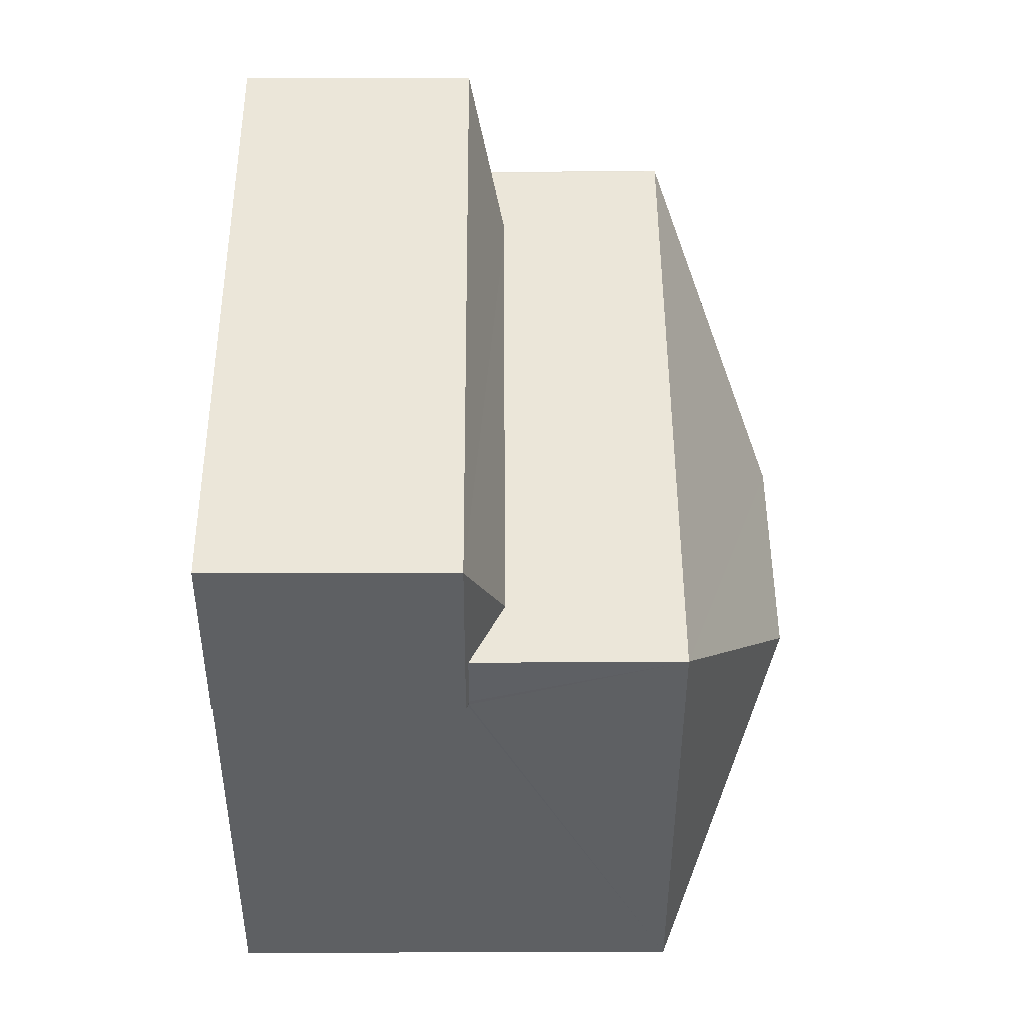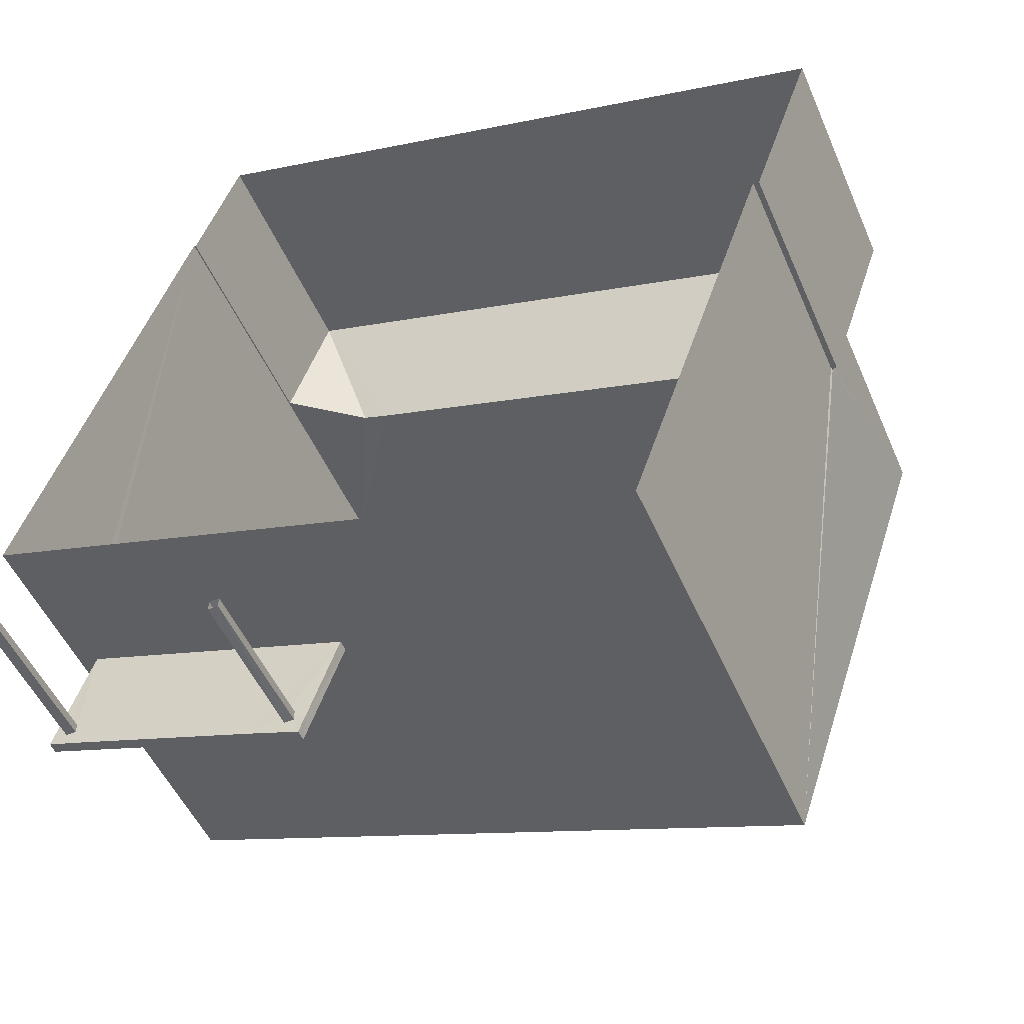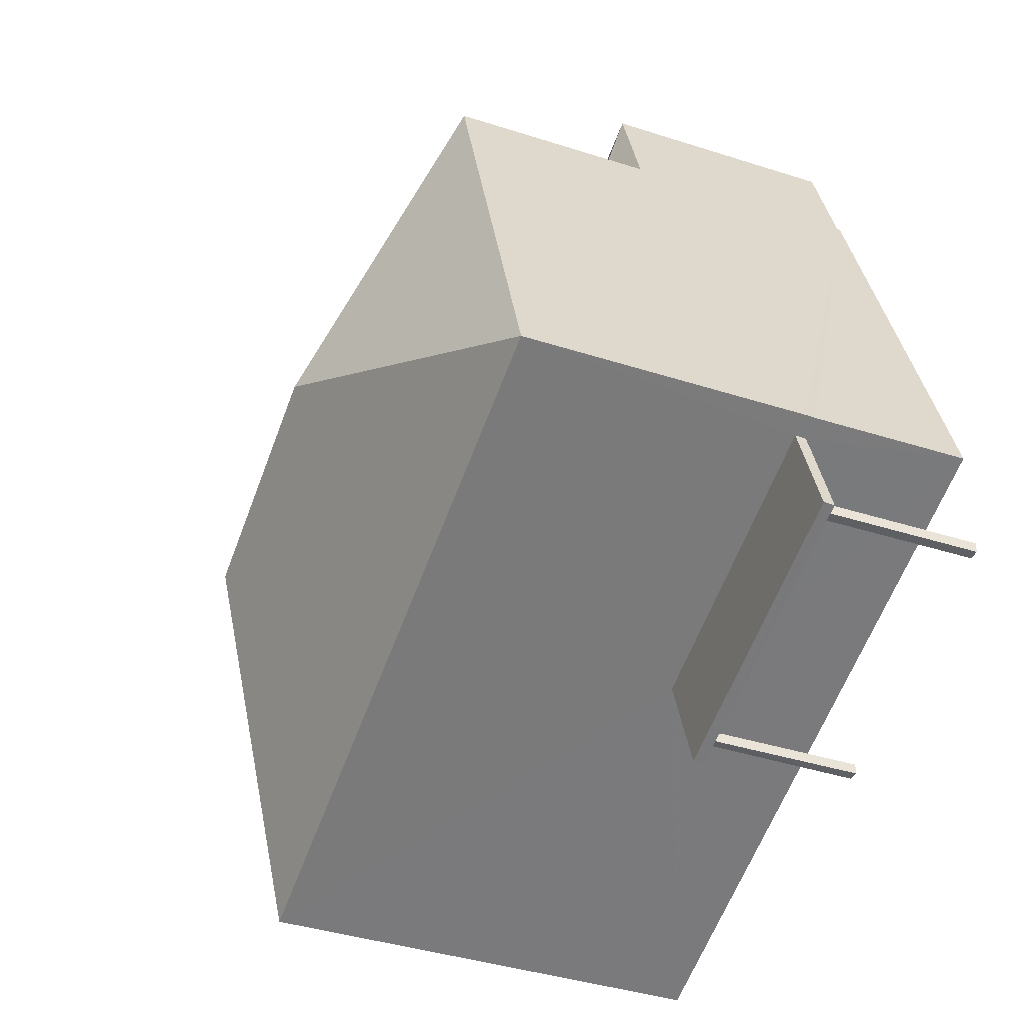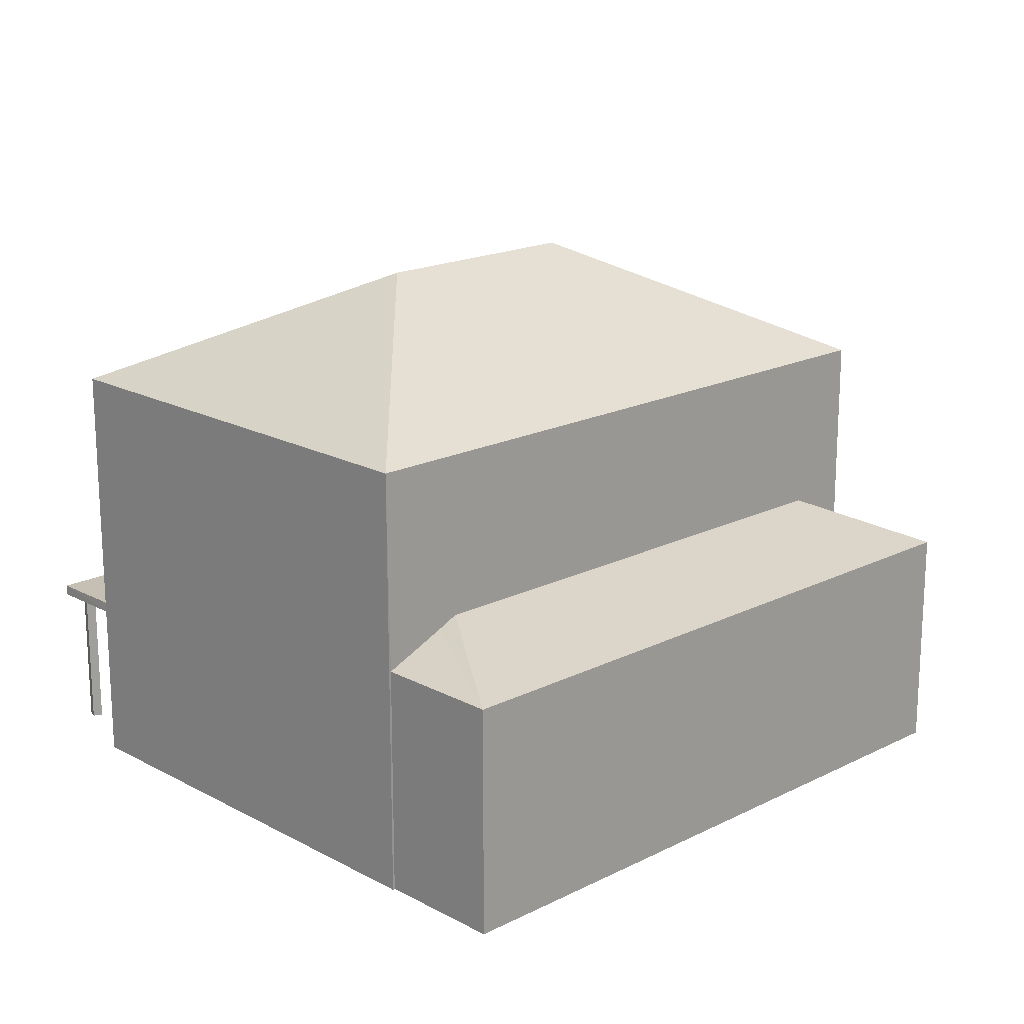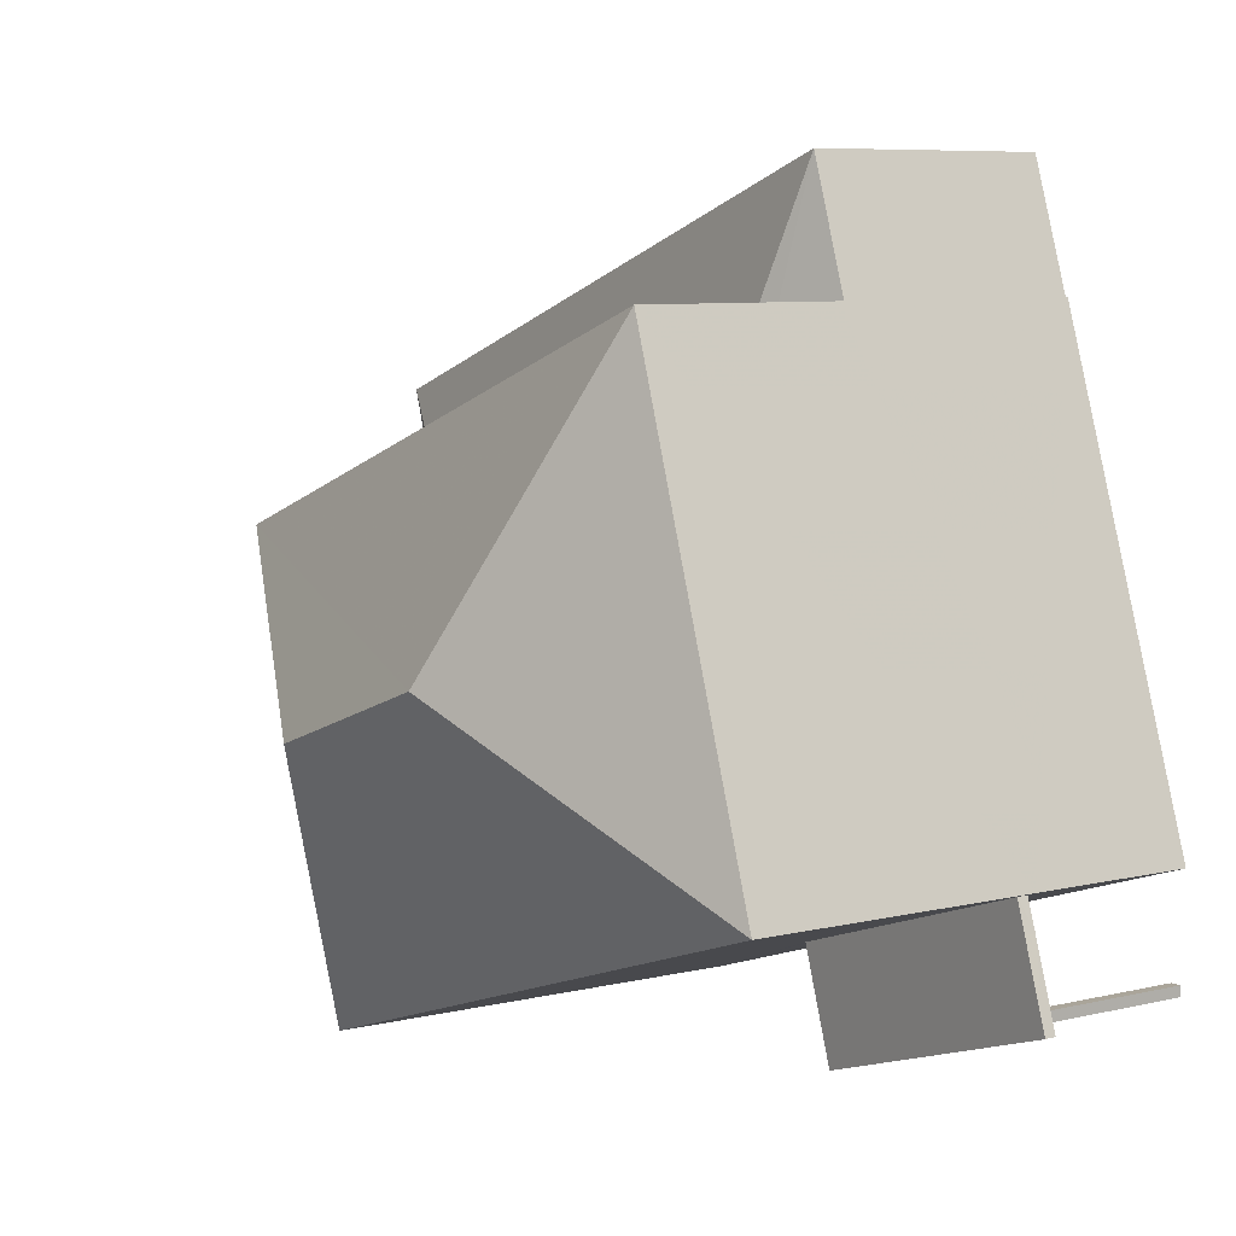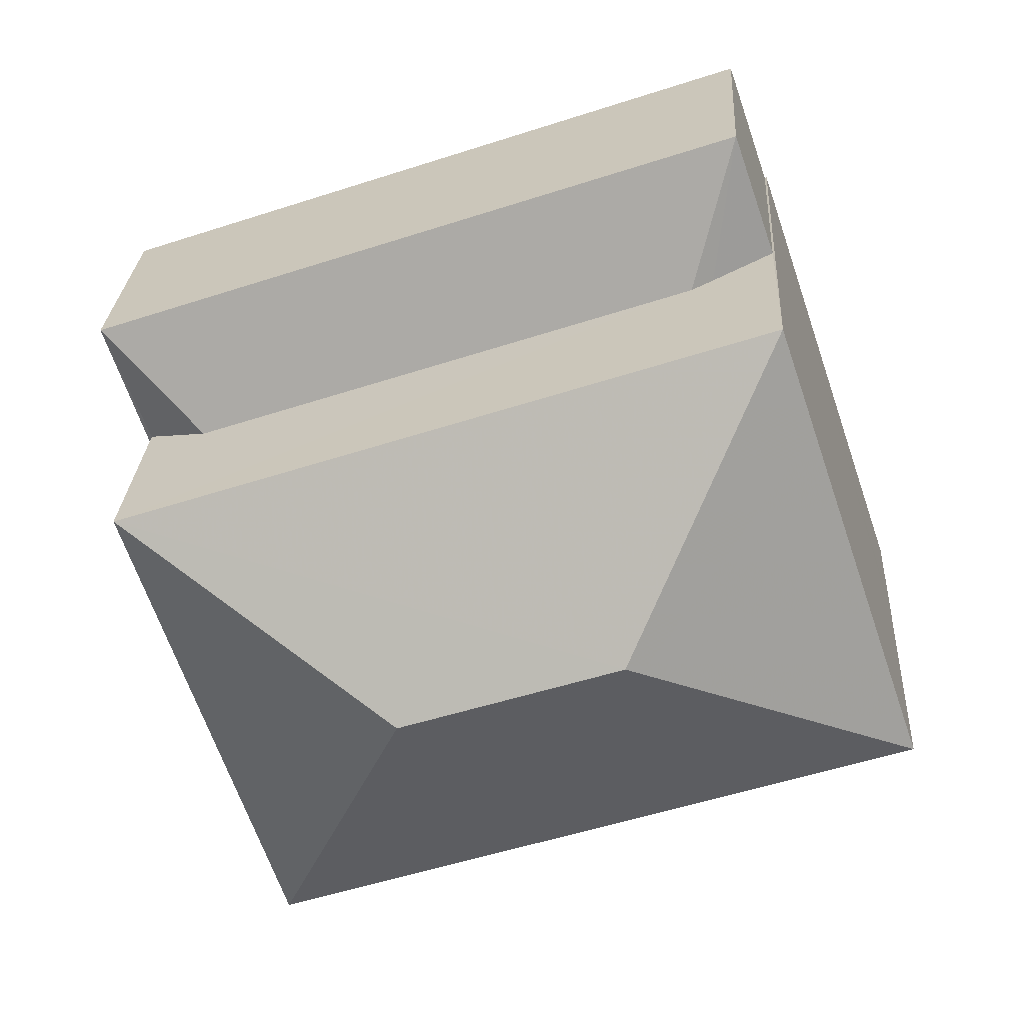
<metadata>
{"format":"obj","ext":"obj","renderer":"f3d","projection":"perspective","resolution":1024,"background":"white","views":[{"elev":28.7,"azim":-90.3,"up":"+Y"},{"elev":-51.1,"azim":-156.8,"up":"+Y"},{"elev":-40.1,"azim":68.4,"up":"+Y"},{"elev":18.1,"azim":154.8,"up":"+Z"},{"elev":7.7,"azim":56.8,"up":"+Y"},{"elev":26.9,"azim":3.4,"up":"+Y"}]}
</metadata>
<code>
v -8.812e+04 -1.005e+05 2.759
v -8.812e+04 -1.005e+05 2.758
v -8.811e+04 -1.005e+05 2.759
v -8.811e+04 -1.005e+05 2.758
v -8.811e+04 -1.005e+05 2.758
v -8.812e+04 -1.005e+05 2.758
v -8.812e+04 -1.005e+05 2.757
v -8.811e+04 -1.005e+05 2.757
v -8.811e+04 -1.005e+05 2.759
v -8.811e+04 -1.005e+05 2.759
v -8.811e+04 -1.005e+05 2.759
v -8.811e+04 -1.005e+05 2.759
v -8.811e+04 -1.005e+05 2.759
v -8.811e+04 -1.005e+05 2.759
v -8.811e+04 -1.005e+05 2.759
v -8.811e+04 -1.005e+05 2.759
v -8.811e+04 -1.005e+05 4.864
v -8.811e+04 -1.005e+05 4.864
v -8.811e+04 -1.005e+05 4.864
v -8.811e+04 -1.005e+05 4.864
v -8.811e+04 -1.005e+05 4.864
v -8.811e+04 -1.005e+05 4.864
v -8.811e+04 -1.005e+05 4.864
v -8.811e+04 -1.005e+05 4.864
v -8.811e+04 -1.005e+05 4.864
v -8.811e+04 -1.005e+05 4.864
v -8.811e+04 -1.005e+05 4.864
v -8.811e+04 -1.005e+05 4.864
v -8.811e+04 -1.005e+05 4.864
v -8.811e+04 -1.005e+05 4.863
v -8.811e+04 -1.005e+05 4.863
v -8.811e+04 -1.005e+05 4.864
v -8.812e+04 -1.005e+05 6.022
v -8.812e+04 -1.005e+05 6.06
v -8.812e+04 -1.005e+05 6.022
v -8.812e+04 -1.005e+05 6.06
v -8.812e+04 -1.005e+05 6.06
v -8.812e+04 -1.005e+05 6.021
v -8.812e+04 -1.005e+05 6.526
v -8.811e+04 -1.005e+05 6.526
v -8.811e+04 -1.005e+05 6.022
v -8.811e+04 -1.005e+05 6.526
v -8.811e+04 -1.005e+05 6.022
v -8.811e+04 -1.005e+05 6.392
v -8.811e+04 -1.005e+05 8.839
v -8.812e+04 -1.005e+05 10.52
v -8.812e+04 -1.005e+05 8.838
v -8.811e+04 -1.005e+05 10.52
v -8.812e+04 -1.005e+05 8.837
v -8.811e+04 -1.005e+05 8.837
v -8.811e+04 -1.005e+05 5.013
v -8.811e+04 -1.005e+05 5.014
v -8.811e+04 -1.005e+05 5.014
v -8.811e+04 -1.005e+05 5.013
v -8.811e+04 -1.005e+05 4.864
v -8.811e+04 -1.005e+05 5.014
f 1 2 3
f 4 3 5
f 2 6 7
f 8 5 7
f 3 2 5
f 5 2 7
f 9 10 11
f 9 12 10
f 13 14 15
f 16 13 15
f 17 18 19
f 19 18 20
f 21 22 20
f 23 22 21
f 18 21 20
f 24 25 26
f 19 24 17
f 27 28 29
f 29 28 30
f 26 29 30
f 22 23 31
f 31 24 30
f 23 17 24
f 24 26 30
f 31 23 24
f 24 32 25
f 28 27 32
f 32 27 25
f 33 34 35
f 34 36 35
f 36 37 35
f 35 37 38
f 37 39 38
f 40 38 39
f 41 40 42
f 41 38 40
f 43 41 44
f 42 44 41
f 45 46 47
f 48 46 45
f 46 48 49
f 49 48 50
f 48 45 50
f 46 49 47
f 51 52 53
f 51 54 52
f 38 7 6
f 35 38 6
f 38 41 8
f 7 38 8
f 5 8 41
f 43 5 41
f 2 35 6
f 2 33 35
f 1 33 2
f 37 36 49
f 47 33 1
f 34 47 49
f 36 34 49
f 34 33 47
f 37 49 39
f 5 43 4
f 49 50 40
f 39 49 40
f 43 50 4
f 44 50 43
f 40 50 42
f 44 42 50
f 3 4 55
f 55 4 56
f 56 50 45
f 56 4 50
f 45 47 54
f 51 56 45
f 31 3 55
f 47 1 54
f 3 30 1
f 51 45 54
f 54 1 30
f 30 3 31
f 51 55 56
f 51 31 55
f 20 22 53
f 22 31 51
f 22 51 53
f 24 19 53
f 32 24 52
f 19 20 53
f 24 53 52
f 32 52 28
f 52 54 28
f 54 30 28
f 23 9 11
f 23 21 9
f 21 12 9
f 21 18 12
f 18 10 12
f 18 17 10
f 23 11 10
f 17 23 10
f 29 16 15
f 29 26 16
f 25 13 16
f 26 25 16
f 25 14 13
f 25 27 14
f 29 15 14
f 27 29 14

</code>
